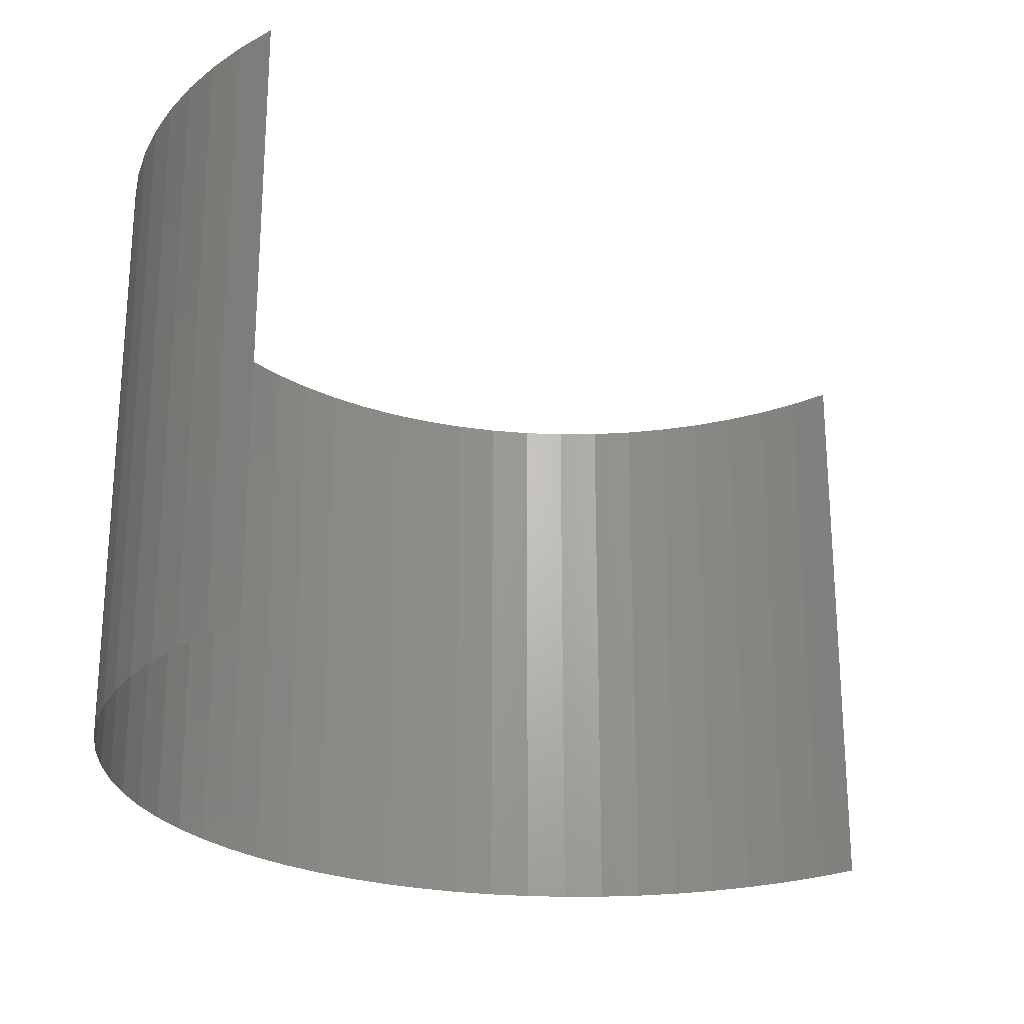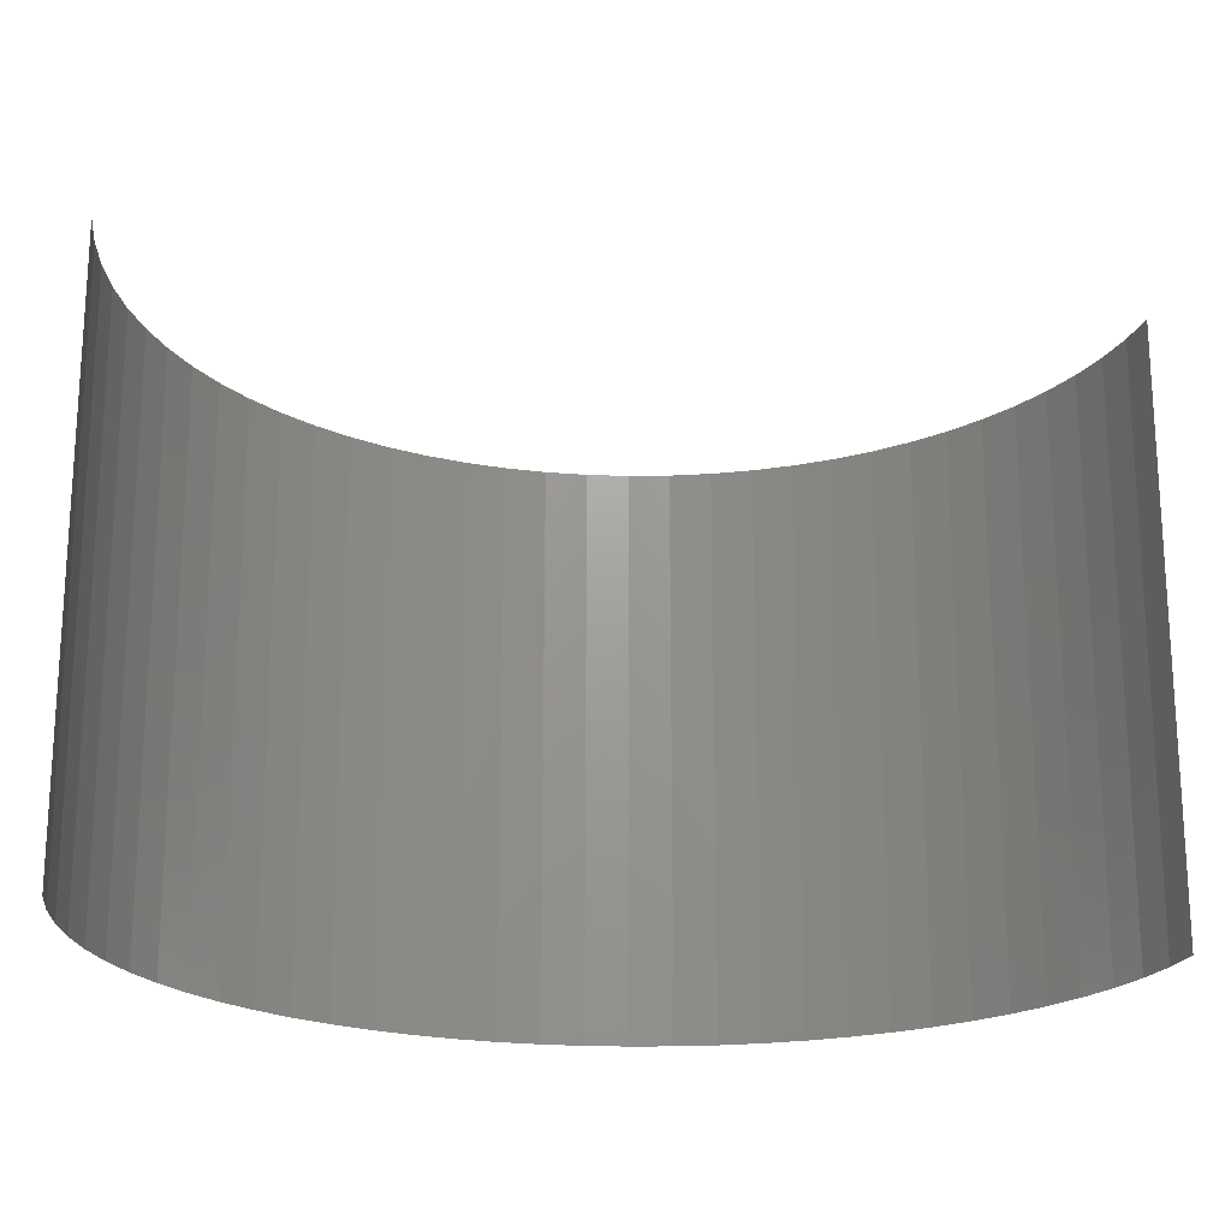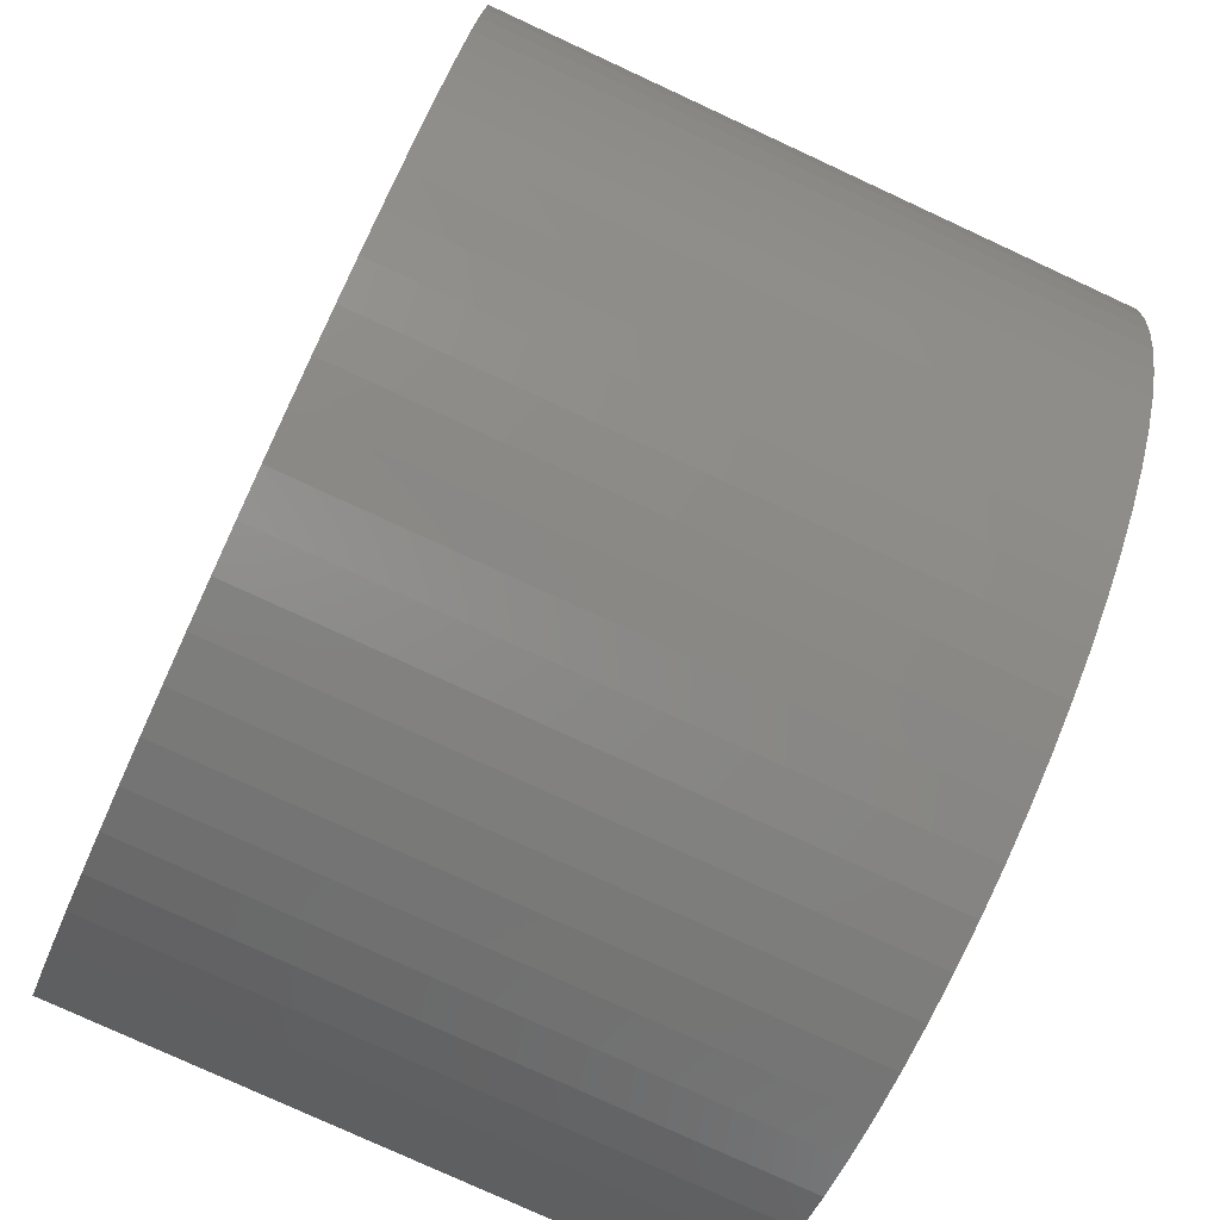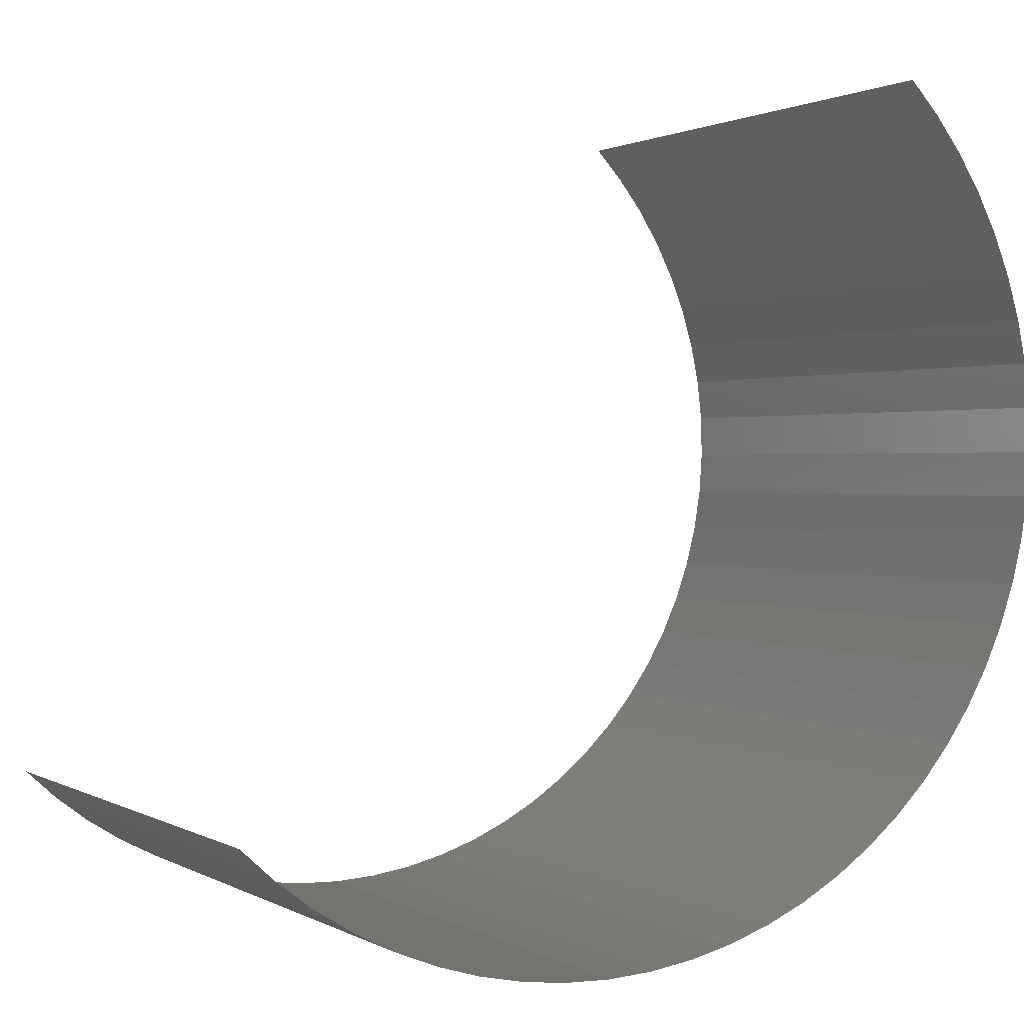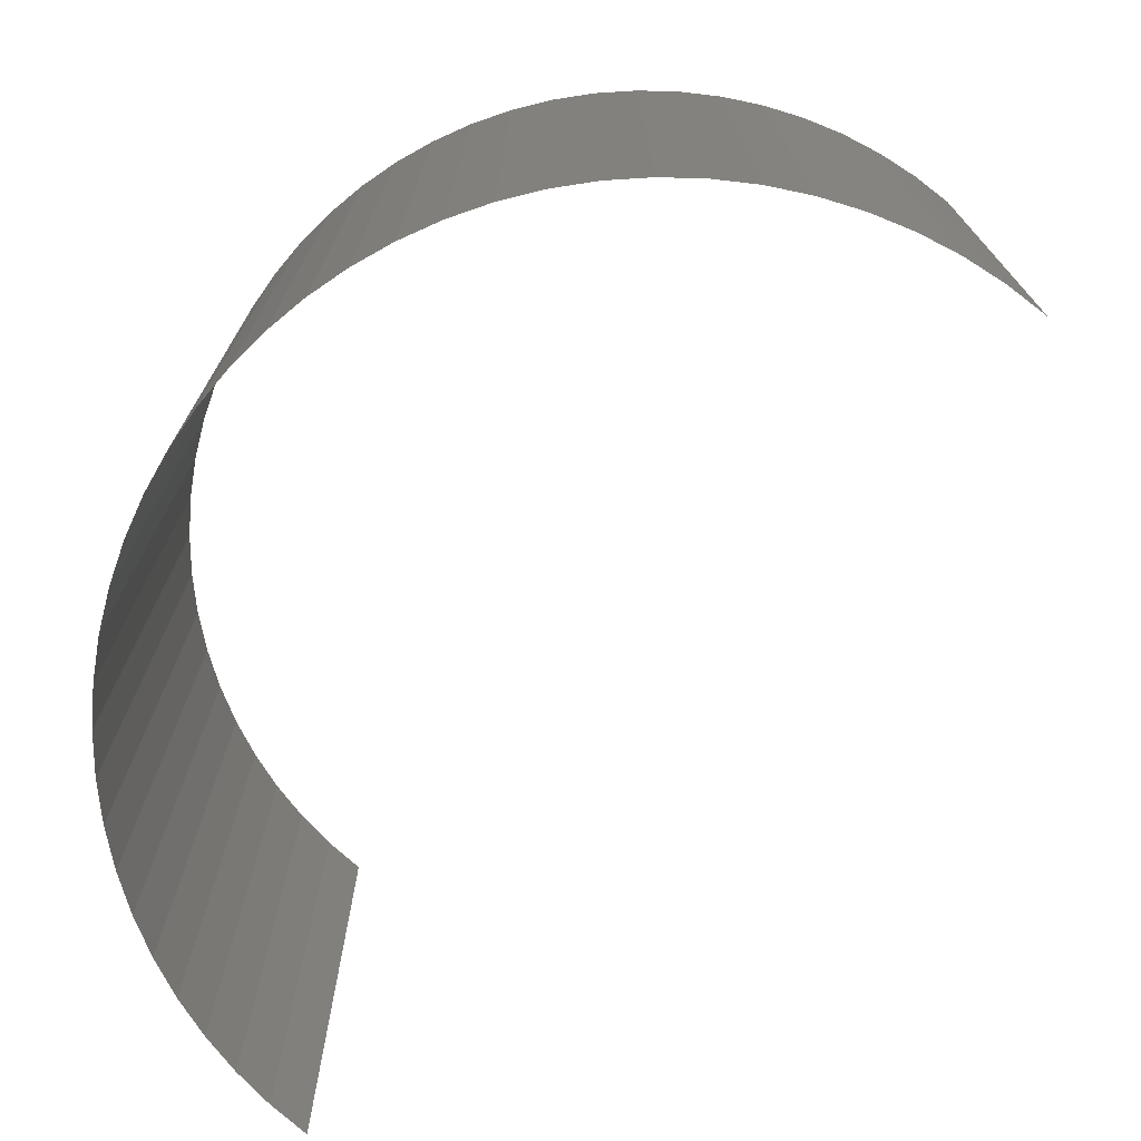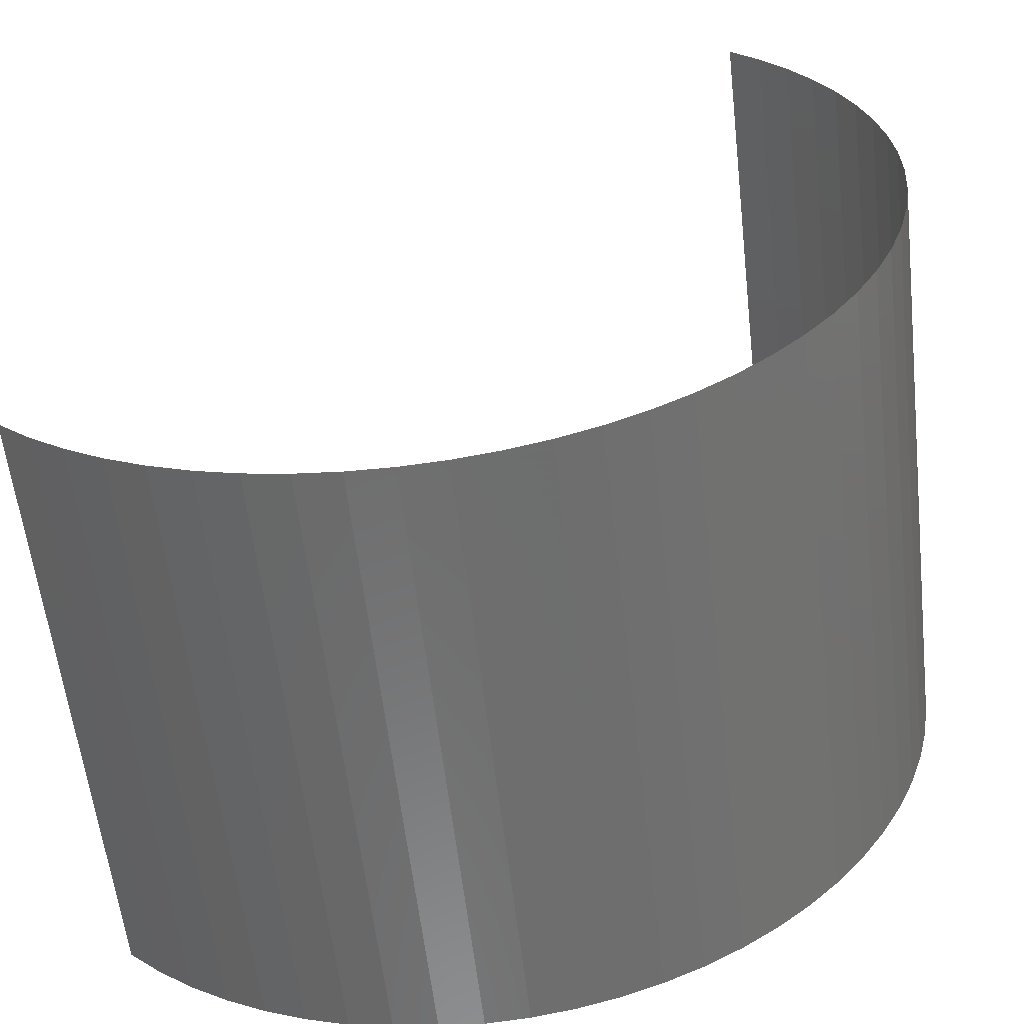
<metadata>
{"format":"stl","ext":"stl","renderer":"f3d","projection":"perspective","resolution":1024,"background":"white","views":[{"elev":-24.7,"azim":84.3,"up":"+Z"},{"elev":-20.7,"azim":120.8,"up":"+Z"},{"elev":-78.0,"azim":-114.8,"up":"+Y"},{"elev":1.0,"azim":152.4,"up":"+Y"},{"elev":-73.3,"azim":4.9,"up":"+Z"},{"elev":-58.7,"azim":-173.5,"up":"+Y"}]}
</metadata>
<code>
# stl→obj: 72 verts, 70 faces
v -132.7 -126 2.381
v -132.5 -125.7 -3.571
v -132.5 -125.7 2.381
v -132.7 -126 -3.571
v -133 -126.4 2.381
v -133 -126.4 -3.571
v -133.2 -126.7 -3.571
v -133.2 -126.7 2.381
v -133.4 -127.1 2.381
v -133.4 -127.1 -3.571
v -133.6 -127.5 2.381
v -133.6 -127.5 -3.571
v -133.7 -127.9 -3.571
v -133.7 -127.9 2.381
v -133.8 -128.3 2.381
v -133.8 -128.3 -3.571
v -133.8 -128.8 -3.571
v -133.8 -128.8 2.381
v -133.9 -129.2 -3.571
v -133.9 -129.2 2.381
v -133.8 -129.6 2.381
v -133.8 -129.6 -3.571
v -133.8 -130 -3.571
v -133.8 -130 2.381
v -133.7 -130.5 2.381
v -133.7 -130.5 -3.571
v -133.5 -130.9 2.381
v -133.5 -130.9 -3.571
v -133.3 -131.3 2.381
v -133.3 -131.3 -3.571
v -133.1 -131.6 -3.571
v -133.1 -131.6 2.381
v -132.9 -132 2.381
v -132.9 -132 -3.571
v -132.6 -132.3 2.381
v -132.6 -132.3 -3.571
v -132.3 -132.6 2.381
v -132.3 -132.6 -3.571
v -132 -132.9 2.381
v -132 -132.9 -3.571
v -131.6 -133.1 2.381
v -131.6 -133.1 -3.571
v -131.3 -133.3 2.381
v -131.3 -133.3 -3.571
v -130.9 -133.5 2.381
v -130.9 -133.5 -3.571
v -130.5 -133.7 2.381
v -130.5 -133.7 -3.571
v -130 -133.8 -3.571
v -130 -133.8 2.381
v -129.6 -133.8 2.381
v -129.6 -133.8 -3.571
v -129.2 -133.9 2.381
v -129.2 -133.9 -3.571
v -128.8 -133.8 -3.571
v -128.8 -133.8 2.381
v -128.3 -133.8 2.381
v -128.3 -133.8 -3.571
v -127.9 -133.7 -3.571
v -127.9 -133.7 2.381
v -127.5 -133.6 2.381
v -127.5 -133.6 -3.571
v -127.1 -133.4 2.381
v -127.1 -133.4 -3.571
v -126.7 -133.2 -3.571
v -126.7 -133.2 2.381
v -126.4 -133 -3.571
v -126.4 -133 2.381
v -126 -132.7 2.381
v -126 -132.7 -3.571
v -125.7 -132.5 -3.571
v -125.7 -132.5 2.381
f 1 2 3
f 1 4 2
f 5 6 4
f 5 7 6
f 5 4 1
f 8 7 5
f 9 10 7
f 9 7 8
f 11 12 10
f 11 13 12
f 11 10 9
f 14 13 11
f 15 16 13
f 15 17 16
f 15 13 14
f 18 17 15
f 18 19 17
f 20 19 18
f 21 19 20
f 21 22 19
f 21 23 22
f 24 23 21
f 25 23 24
f 25 26 23
f 27 26 25
f 27 28 26
f 29 28 27
f 29 30 28
f 29 31 30
f 32 31 29
f 33 31 32
f 33 34 31
f 35 34 33
f 35 36 34
f 37 36 35
f 37 38 36
f 39 38 37
f 39 40 38
f 41 40 39
f 41 42 40
f 43 42 41
f 43 44 42
f 45 46 44
f 45 44 43
f 47 48 46
f 47 49 48
f 47 46 45
f 50 49 47
f 51 52 49
f 51 49 50
f 53 54 52
f 53 55 54
f 53 52 51
f 56 55 53
f 57 58 55
f 57 59 58
f 57 55 56
f 60 59 57
f 61 62 59
f 61 59 60
f 63 64 62
f 63 65 64
f 63 62 61
f 66 67 65
f 66 65 63
f 68 67 66
f 69 67 68
f 69 70 67
f 69 71 70
f 72 71 69

</code>
